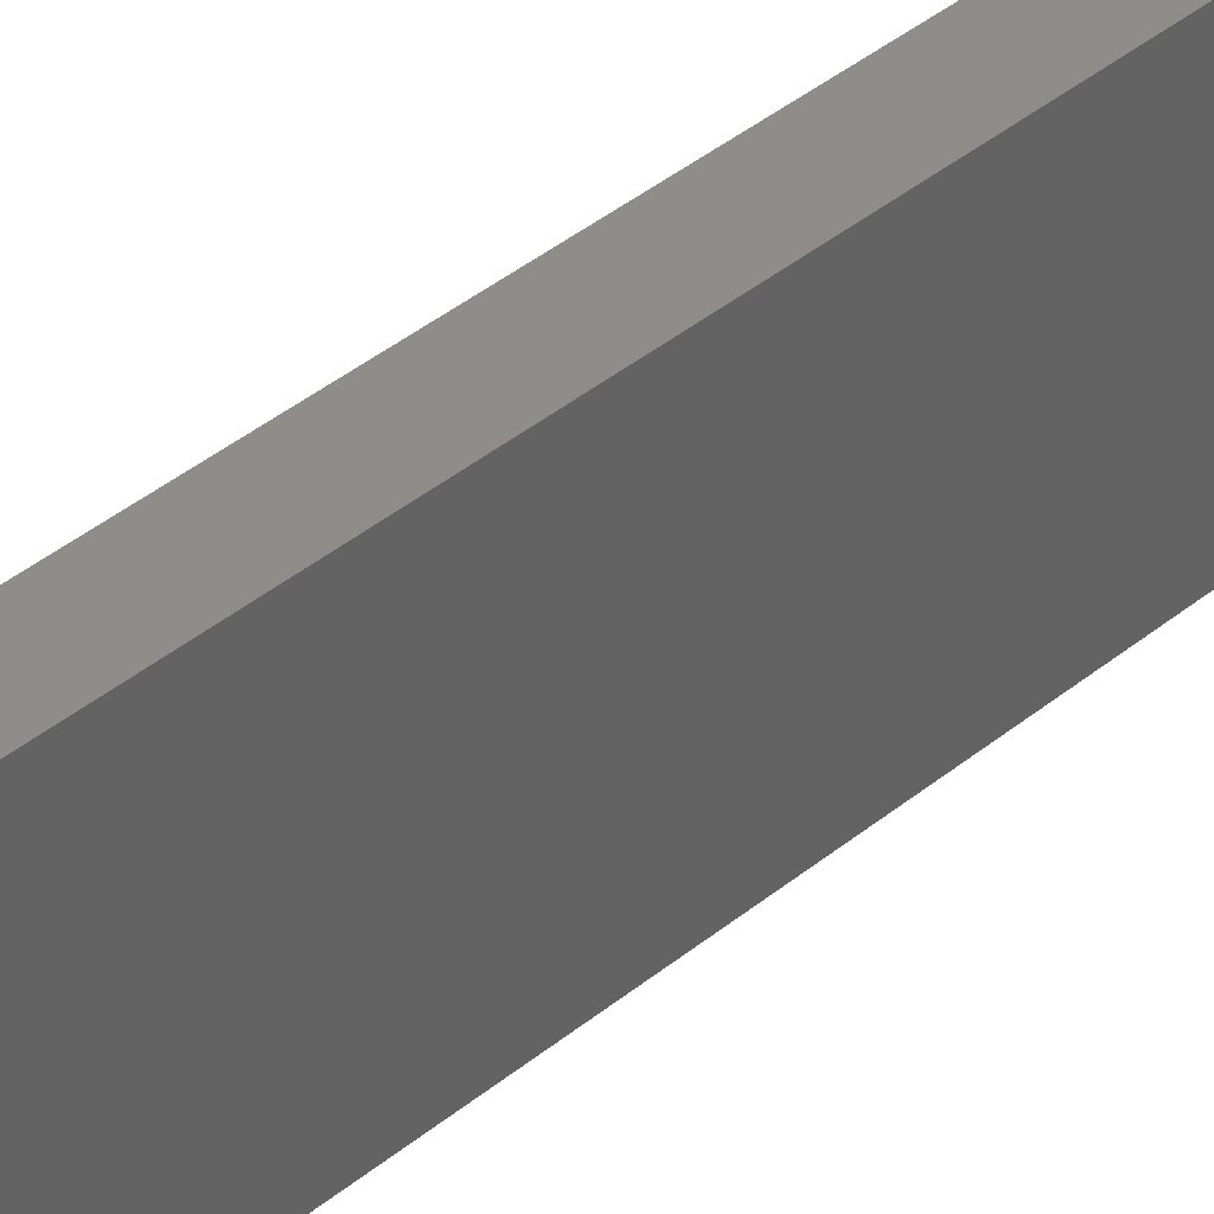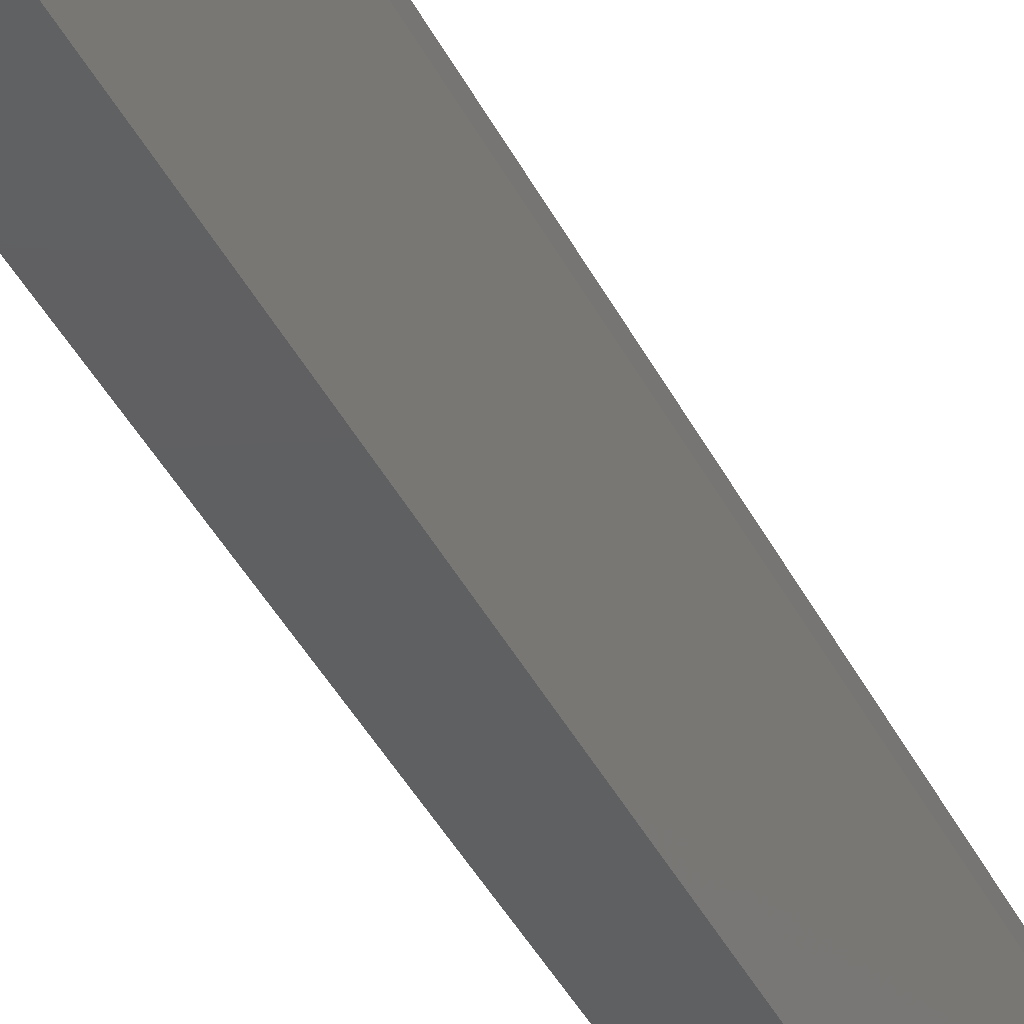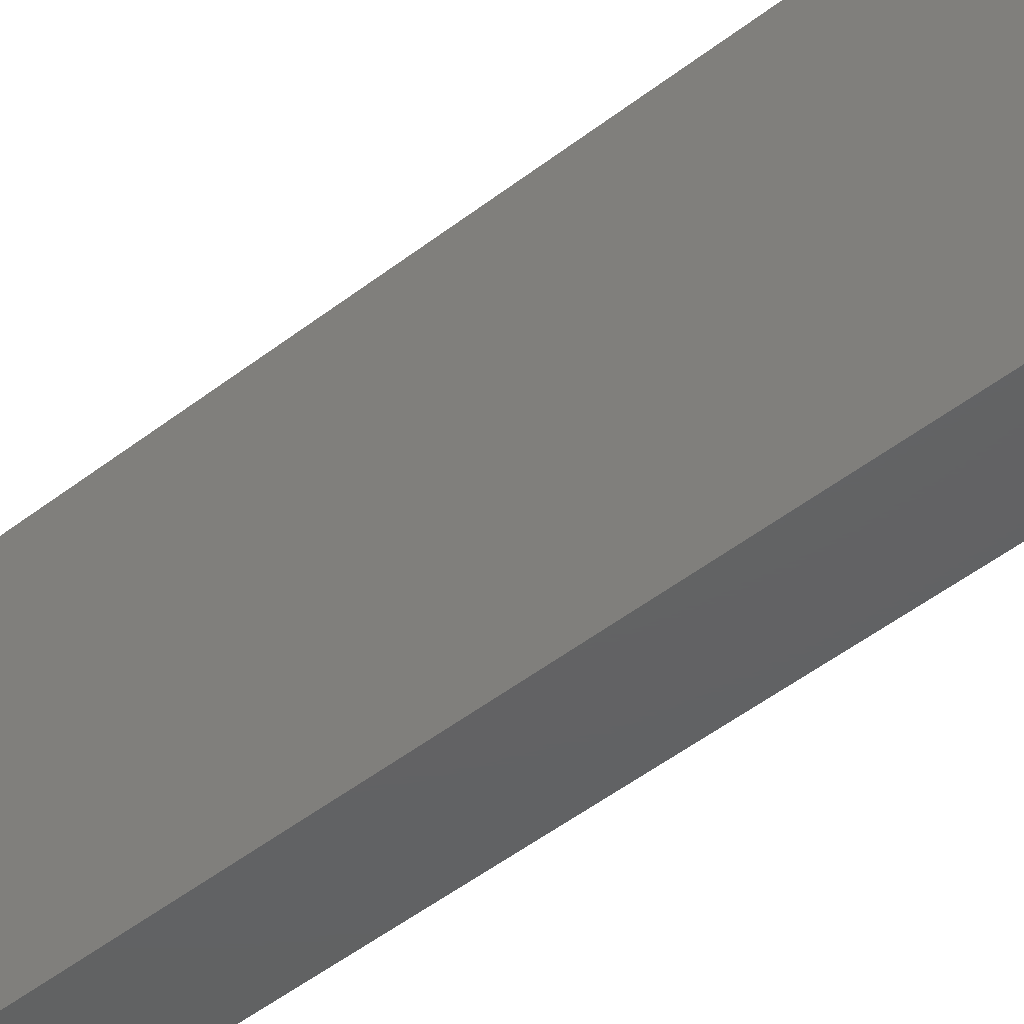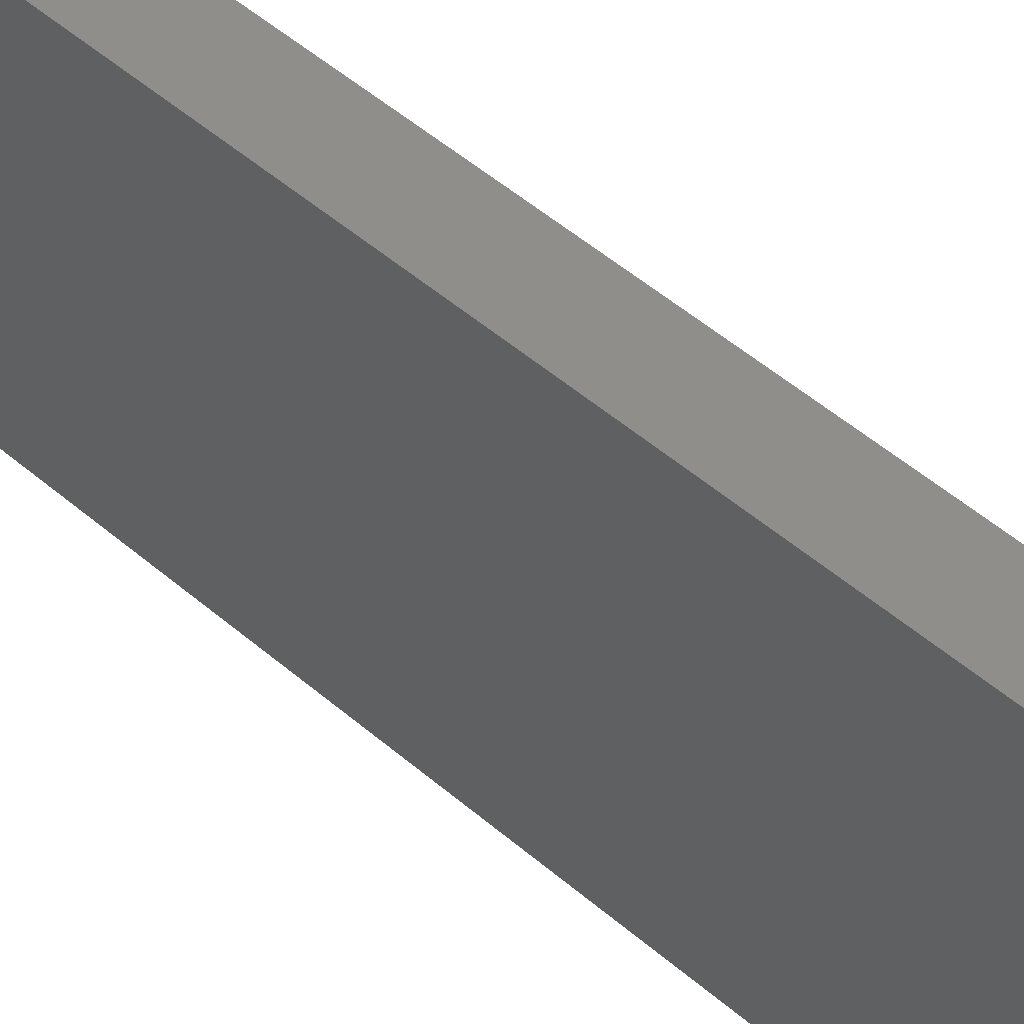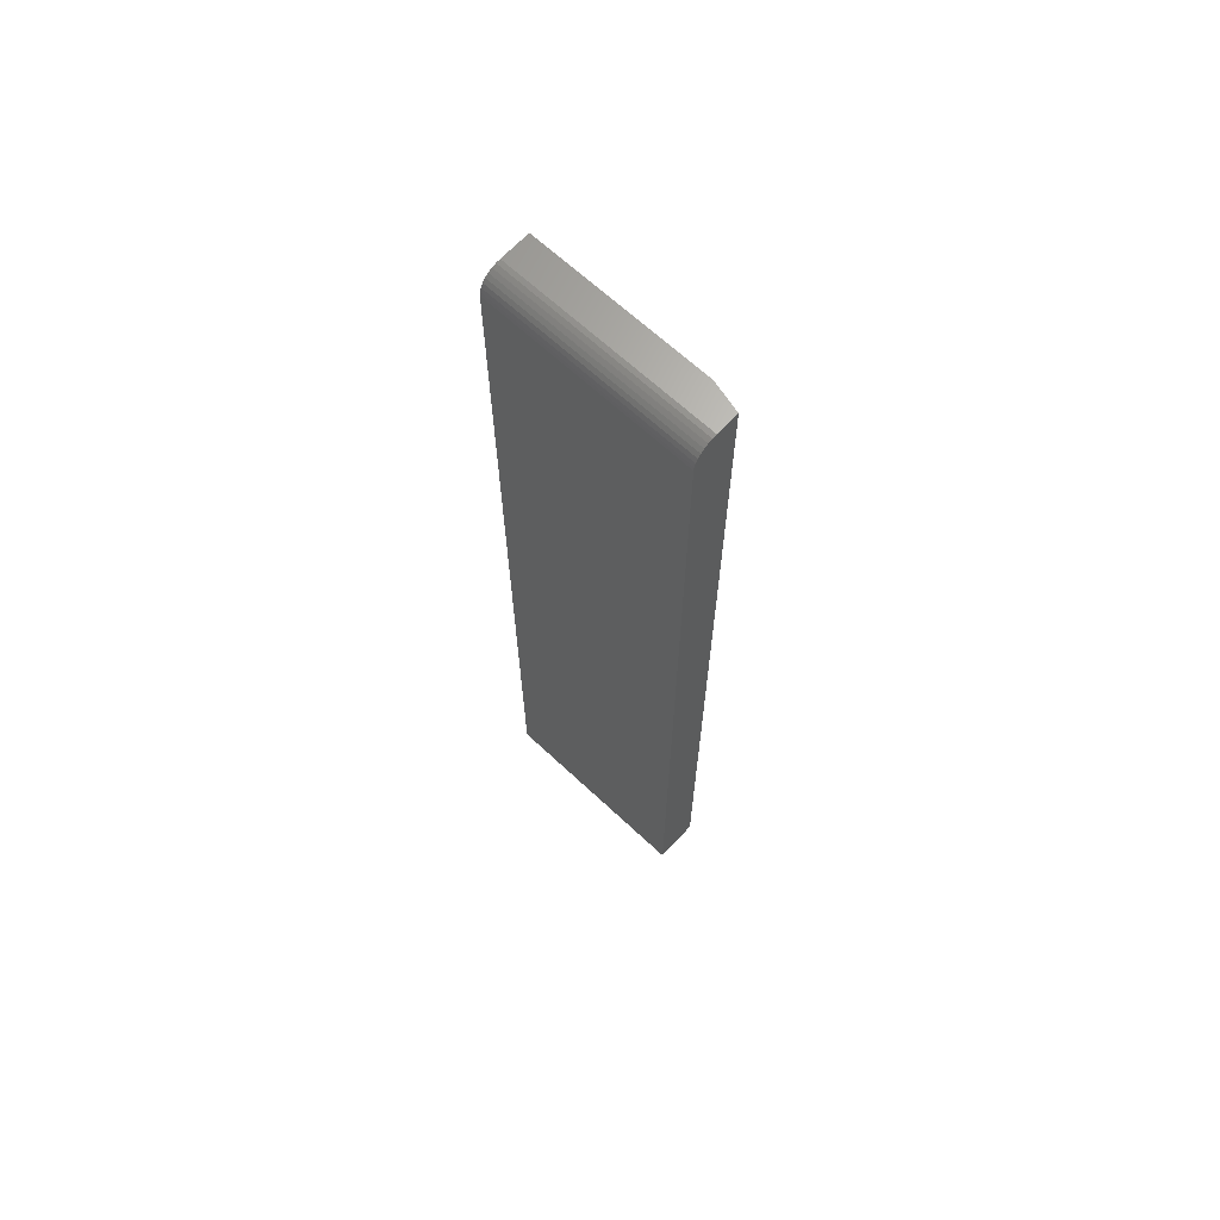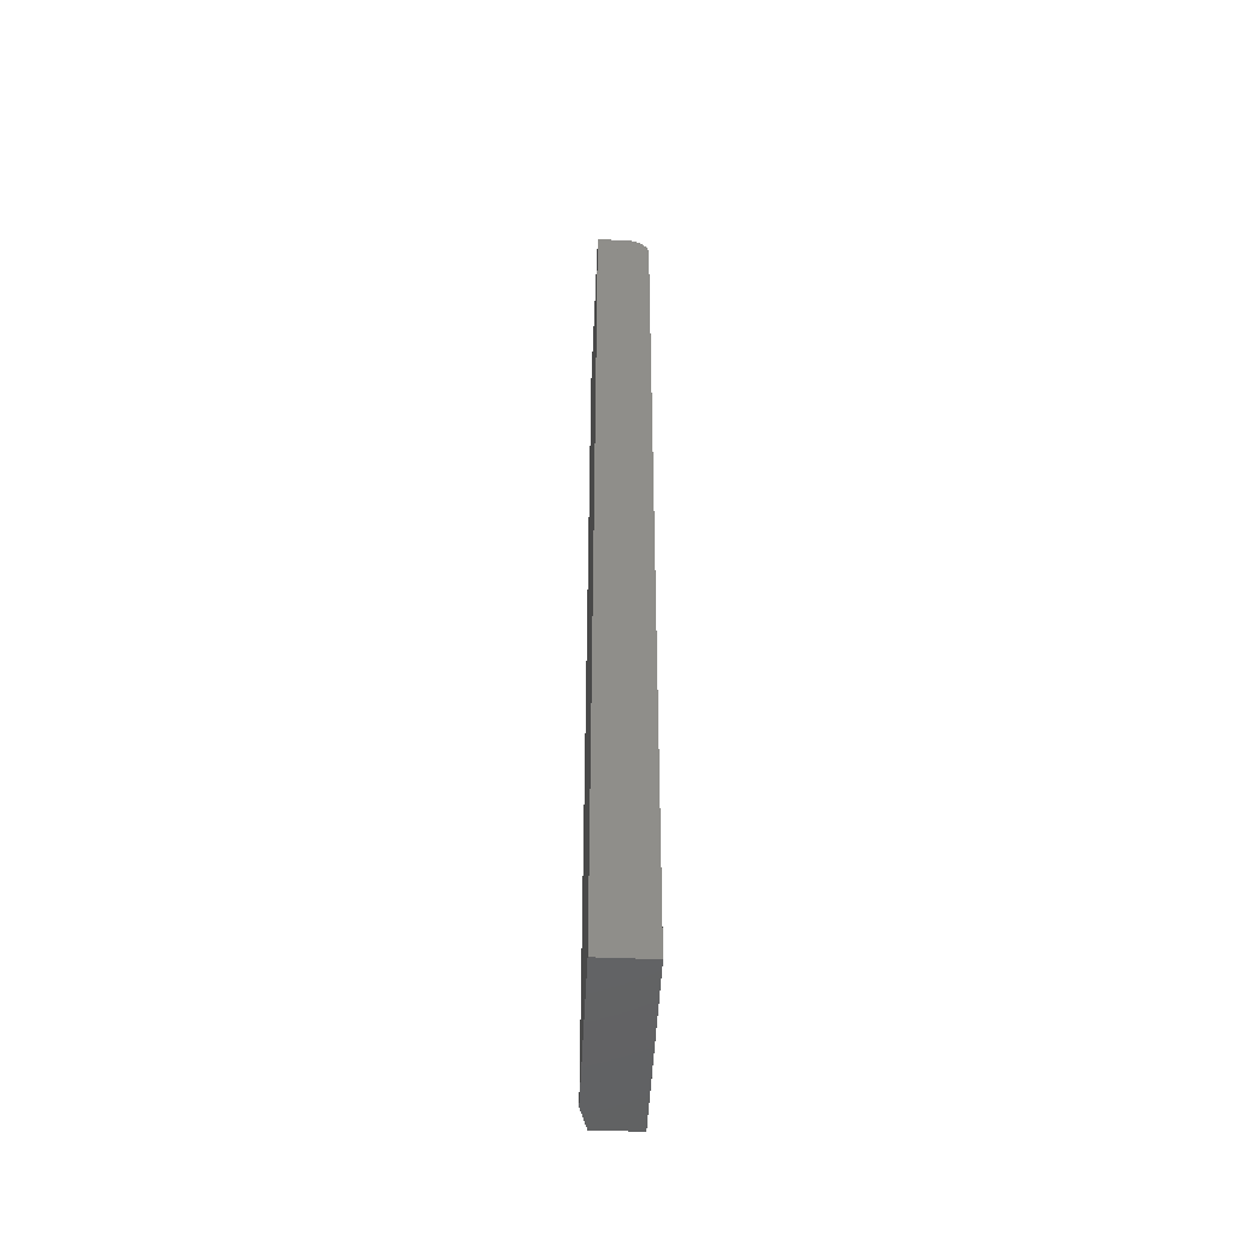
<metadata>
{"format":"stl","ext":"stl","renderer":"f3d","projection":"perspective","resolution":1024,"background":"white","views":[{"elev":41.0,"azim":-134.7,"up":"+Z"},{"elev":-40.1,"azim":24.5,"up":"+Z"},{"elev":-44.2,"azim":-47.0,"up":"+Z"},{"elev":44.9,"azim":-44.1,"up":"+Z"},{"elev":66.4,"azim":-46.9,"up":"+Y"},{"elev":-48.1,"azim":177.3,"up":"+Y"}]}
</metadata>
<code>
# stl→obj: 26 verts, 48 faces
v 0.02344 0.2266 -0.3076
v 0.01447 0.2248 -0.3076
v 0.04688 0.2266 -0.3076
v 0.01887 0.2261 -0.3076
v 0.00395 0.2161 -0.3076
v 0.001784 0.2121 -0.3076
v 0.01042 0.2226 -0.3076
v 0.006865 0.2197 -0.3076
v 0.0004503 0.2077 -0.3076
v -2.397e-17 0.2031 -0.3076
v -2.397e-17 -0.75 -0.3076
v 0.04688 -0.75 -0.3076
v 0.05469 0.2266 -0.5234
v 0.02344 0.2266 -0.5234
v 0.05469 0.2266 -0.3388
v 0.05469 -0.75 -0.5234
v 0.05469 -0.75 -0.3388
v 0 -0.75 -0.5234
v 6.479e-33 0.2031 -0.5234
v 0.01447 0.2248 -0.5234
v 0.01887 0.2261 -0.5234
v 0.0004503 0.2077 -0.5234
v 0.001784 0.2121 -0.5234
v 0.00395 0.2161 -0.5234
v 0.006865 0.2197 -0.5234
v 0.01042 0.2226 -0.5234
f 1 2 3
f 1 4 2
f 5 6 7
f 7 8 5
f 3 9 10
f 3 10 11
f 3 11 12
f 9 3 2
f 9 2 7
f 9 7 6
f 13 14 15
f 15 14 1
f 15 1 3
f 16 13 17
f 17 13 15
f 18 16 11
f 11 16 17
f 11 17 12
f 17 15 12
f 12 15 3
f 18 11 19
f 19 11 10
f 14 20 21
f 13 16 18
f 13 18 19
f 13 19 22
f 13 22 23
f 13 23 24
f 13 24 25
f 13 25 26
f 13 26 20
f 13 20 14
f 19 10 22
f 22 10 9
f 22 9 23
f 23 9 6
f 23 6 24
f 24 6 5
f 24 5 25
f 25 5 8
f 25 8 26
f 26 8 7
f 26 7 20
f 20 7 2
f 20 2 21
f 21 2 4
f 21 4 14
f 14 4 1

</code>
